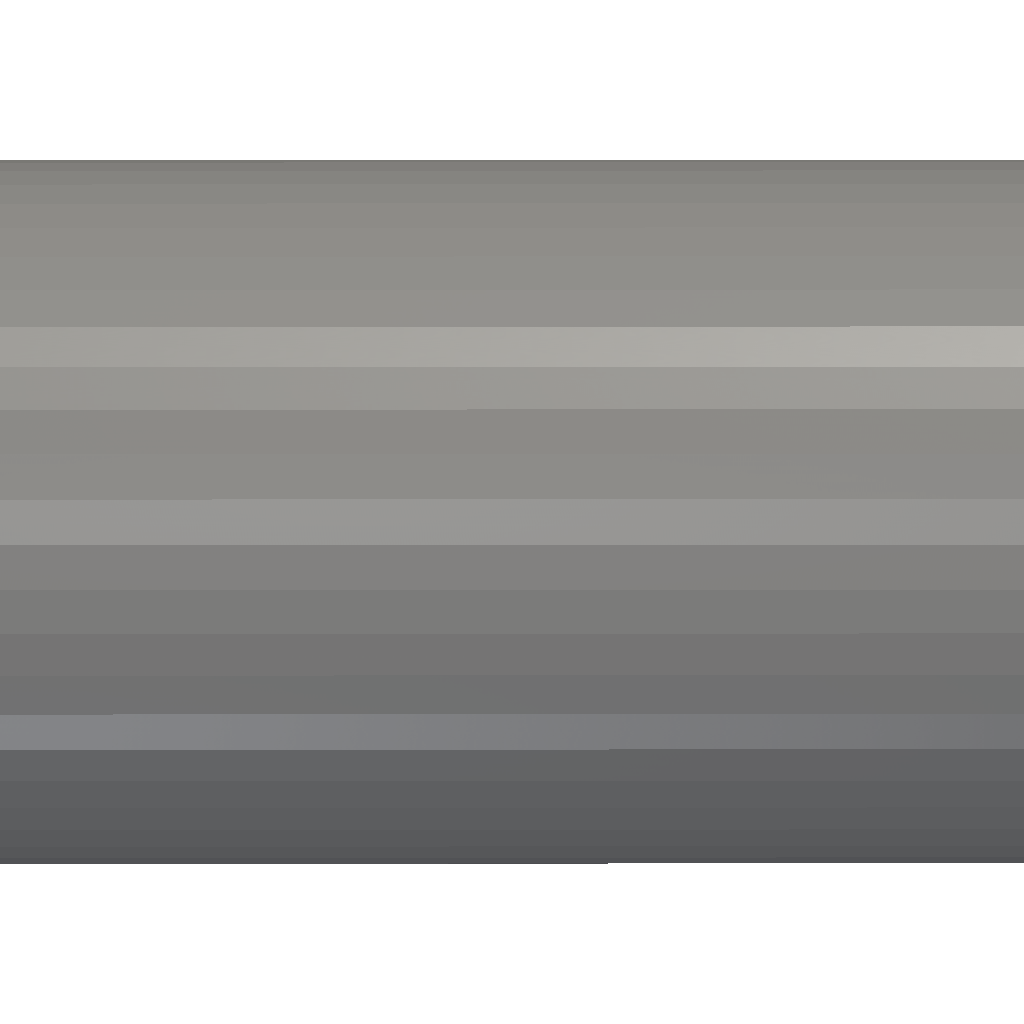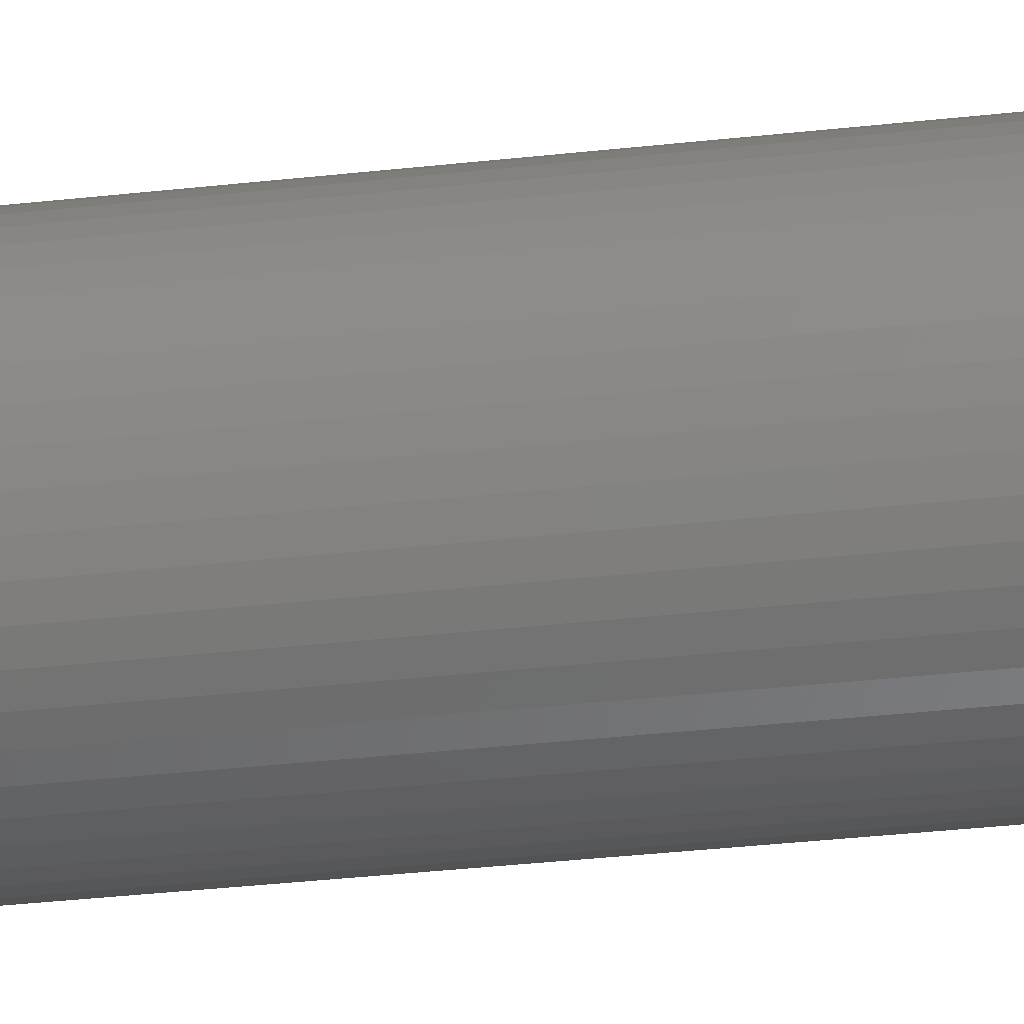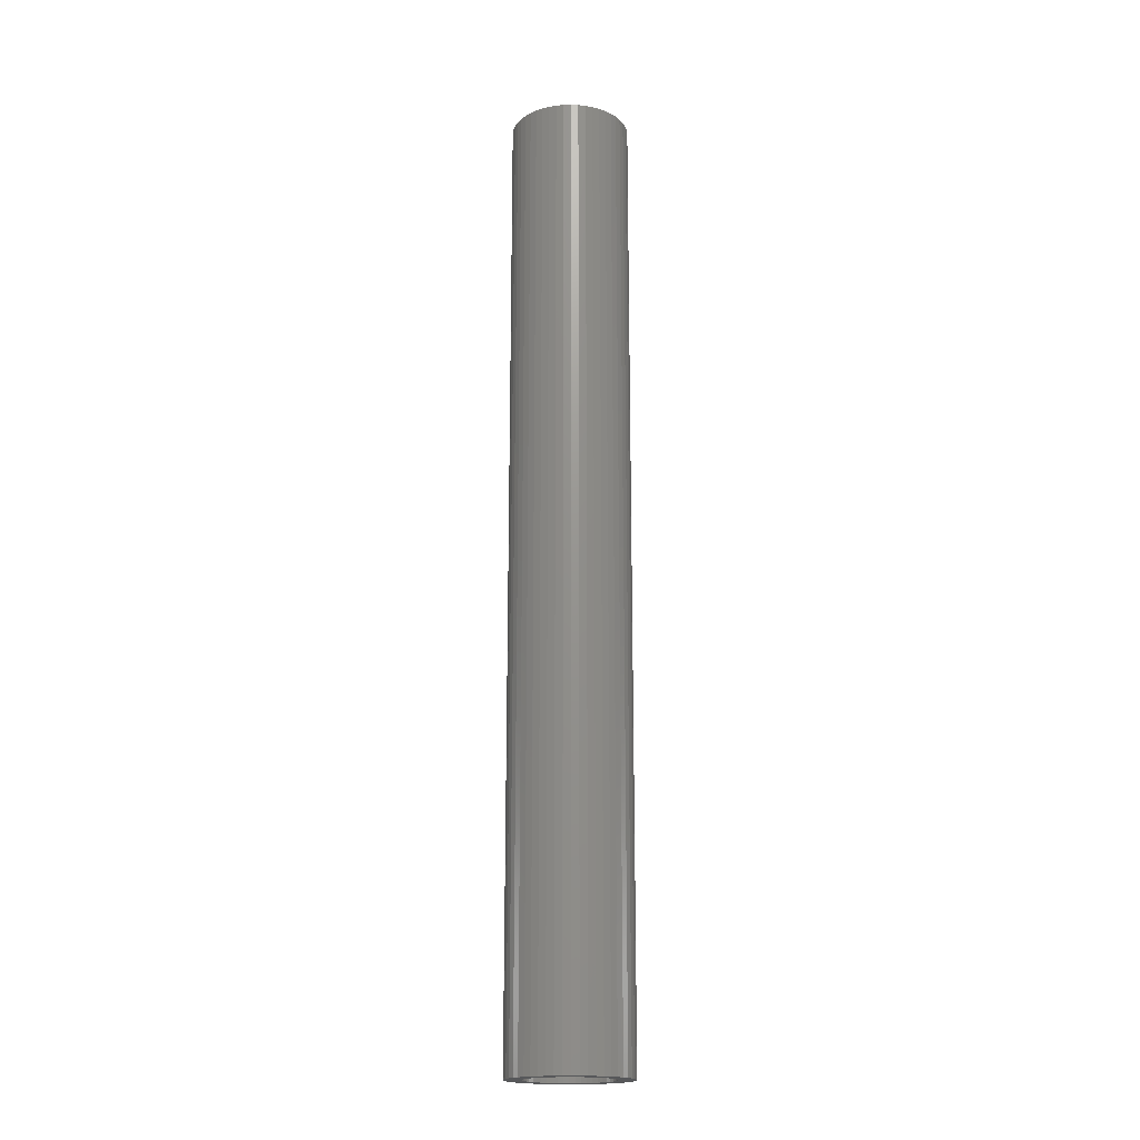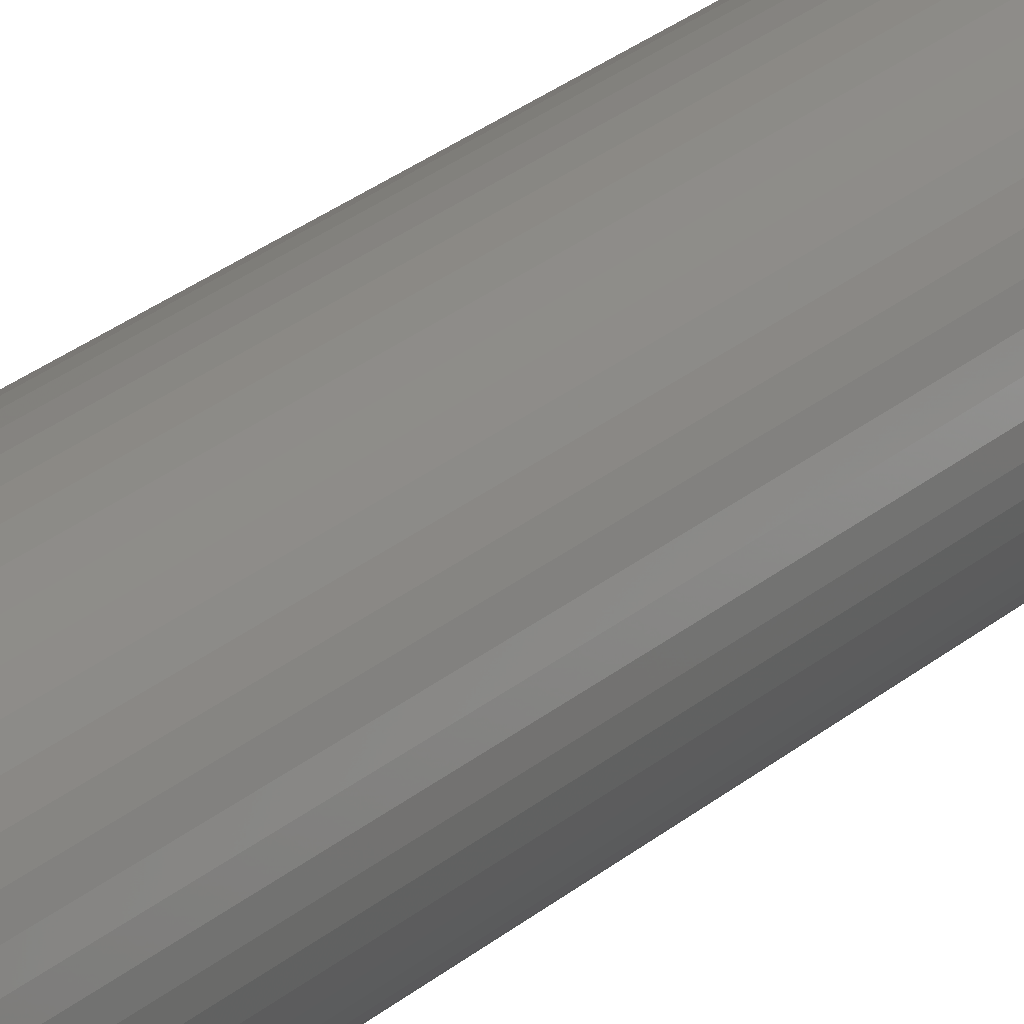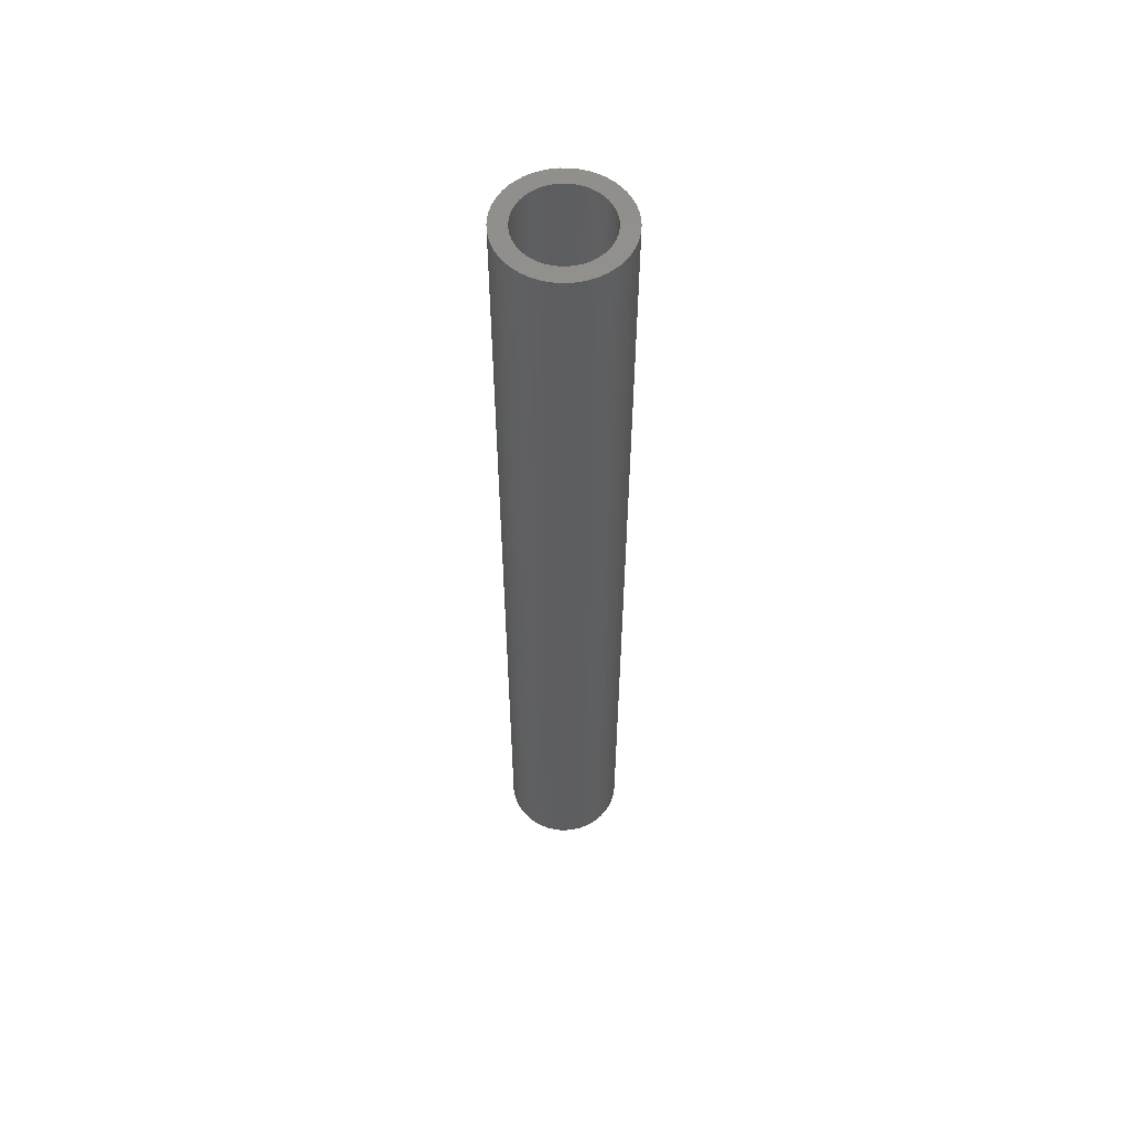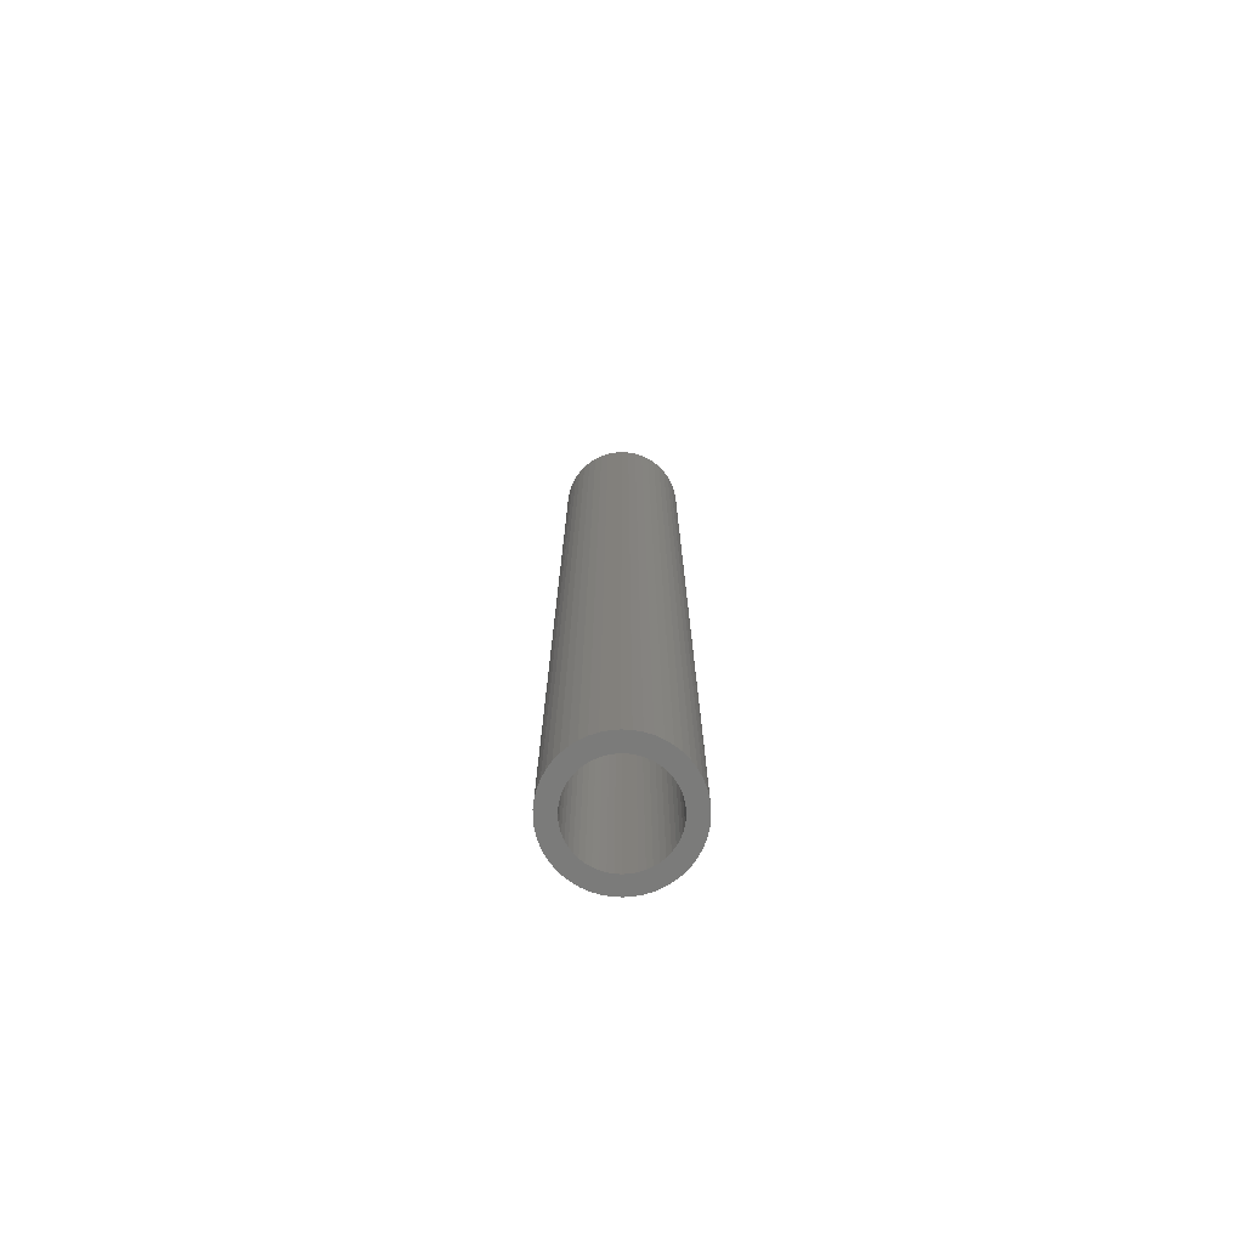
<metadata>
{"format":"stl","ext":"stl","renderer":"f3d","projection":"perspective","resolution":1024,"background":"white","views":[{"elev":5.2,"azim":-90.4,"up":"+Y"},{"elev":-24.2,"azim":101.8,"up":"+Y"},{"elev":-18.4,"azim":60.3,"up":"+Z"},{"elev":24.7,"azim":35.4,"up":"+Y"},{"elev":56.9,"azim":36.6,"up":"+Z"},{"elev":-74.4,"azim":155.3,"up":"+Z"}]}
</metadata>
<code>
# stl→obj: 200 verts, 400 faces
v 2.5 0 20
v 2.48 0.3133 -20
v 2.48 0.3133 20
v 2.5 0 -20
v -2.5 0 -20
v -2.48 0.3133 20
v -2.48 0.3133 -20
v -2.5 0 20
v 0.157 2.495 -20
v -0.157 2.495 20
v 0.157 2.495 20
v -0.157 2.495 -20
v -0.157 -2.495 -20
v 0.157 -2.495 20
v -0.157 -2.495 20
v 0.157 -2.495 -20
v 1.822 1.711 -20
v 1.594 1.926 20
v 1.822 1.711 20
v 1.594 1.926 -20
v -1.594 1.926 -20
v -1.822 1.711 20
v -1.594 1.926 20
v -1.822 1.711 -20
v -0.7725 2.378 -20
v -1.064 2.262 20
v -0.7725 2.378 20
v -1.064 2.262 -20
v 2.324 0.9203 20
v 2.191 1.204 -20
v 2.191 1.204 20
v 2.324 0.9203 -20
v 1.064 2.262 -20
v 0.7725 2.378 20
v 1.064 2.262 20
v 0.7725 2.378 -20
v 0.4685 2.456 20
v 0.4685 2.456 -20
v 1.34 2.111 -20
v 1.34 2.111 20
v -2.324 0.9203 -20
v -2.191 1.204 20
v -2.191 1.204 -20
v -2.324 0.9203 20
v 1.8 0 20
v 1.786 0.2256 20
v 2.421 0.6217 20
v 2.48 -0.3133 20
v 1.743 0.4476 20
v 1.786 -0.2256 20
v 1.674 0.6626 20
v 2.421 -0.6217 20
v 1.577 0.8672 20
v 2.023 1.469 20
v 1.743 -0.4476 20
v 1.456 1.058 20
v 2.324 -0.9203 20
v 1.674 -0.6626 20
v 1.312 1.232 20
v 1.147 1.387 20
v 0.9645 1.52 20
v 0.7664 1.629 20
v 0.5562 1.712 20
v 0.3373 1.768 20
v 0.113 1.796 20
v -0.113 1.796 20
v -0.3373 1.768 20
v -0.4685 2.456 20
v -0.5562 1.712 20
v -0.7664 1.629 20
v -0.9645 1.52 20
v -1.34 2.111 20
v -1.147 1.387 20
v -1.312 1.232 20
v -1.456 1.058 20
v -2.023 1.469 20
v -1.577 0.8672 20
v -1.674 0.6626 20
v 2.191 -1.204 20
v 1.577 -0.8672 20
v 2.023 -1.469 20
v 1.456 -1.058 20
v 1.822 -1.711 20
v 1.312 -1.232 20
v 1.594 -1.926 20
v 1.147 -1.387 20
v 1.34 -2.111 20
v 0.9645 -1.52 20
v 1.064 -2.262 20
v 0.7664 -1.629 20
v 0.7725 -2.378 20
v 0.5562 -1.712 20
v 0.4685 -2.456 20
v 0.3373 -1.768 20
v 0.113 -1.796 20
v -0.113 -1.796 20
v -0.3373 -1.768 20
v -0.4685 -2.456 20
v -0.5562 -1.712 20
v -0.7725 -2.378 20
v -0.7664 -1.629 20
v -1.064 -2.262 20
v -0.9645 -1.52 20
v -1.34 -2.111 20
v -1.147 -1.387 20
v -1.594 -1.926 20
v -1.312 -1.232 20
v -1.822 -1.711 20
v -1.456 -1.058 20
v -2.023 -1.469 20
v -1.577 -0.8672 20
v -2.191 -1.204 20
v -1.674 -0.6626 20
v -2.324 -0.9203 20
v -1.743 -0.4476 20
v -2.421 -0.6217 20
v -1.786 -0.2256 20
v -2.48 -0.3133 20
v -1.8 0 20
v -1.743 0.4476 20
v -2.421 0.6217 20
v -1.786 0.2256 20
v -0.4685 2.456 -20
v 1.8 0 -20
v 2.48 -0.3133 -20
v 1.786 -0.2256 -20
v 2.421 -0.6217 -20
v 1.743 -0.4476 -20
v 2.324 -0.9203 -20
v 1.786 0.2256 -20
v 1.674 -0.6626 -20
v 2.191 -1.204 -20
v 2.421 0.6217 -20
v 1.577 -0.8672 -20
v 2.023 -1.469 -20
v 1.743 0.4476 -20
v 1.456 -1.058 -20
v 1.822 -1.711 -20
v 1.674 0.6626 -20
v 1.312 -1.232 -20
v 1.594 -1.926 -20
v 1.147 -1.387 -20
v 1.34 -2.111 -20
v 0.9645 -1.52 -20
v 1.064 -2.262 -20
v 0.7664 -1.629 -20
v 0.7725 -2.378 -20
v 0.5562 -1.712 -20
v 0.4685 -2.456 -20
v 0.3373 -1.768 -20
v 0.113 -1.796 -20
v -0.113 -1.796 -20
v -0.3373 -1.768 -20
v -0.4685 -2.456 -20
v -0.5562 -1.712 -20
v -0.7725 -2.378 -20
v -0.7664 -1.629 -20
v -1.064 -2.262 -20
v -0.9645 -1.52 -20
v -1.34 -2.111 -20
v -1.147 -1.387 -20
v -1.594 -1.926 -20
v -1.312 -1.232 -20
v -1.822 -1.711 -20
v -1.456 -1.058 -20
v -2.023 -1.469 -20
v -1.577 -0.8672 -20
v -2.191 -1.204 -20
v -2.324 -0.9203 -20
v -1.674 -0.6626 -20
v 1.577 0.8672 -20
v 2.023 1.469 -20
v 1.456 1.058 -20
v 1.312 1.232 -20
v 1.147 1.387 -20
v 0.9645 1.52 -20
v 0.7664 1.629 -20
v 0.5562 1.712 -20
v 0.3373 1.768 -20
v 0.113 1.796 -20
v -0.113 1.796 -20
v -0.3373 1.768 -20
v -0.5562 1.712 -20
v -0.7664 1.629 -20
v -0.9645 1.52 -20
v -1.34 2.111 -20
v -1.147 1.387 -20
v -1.312 1.232 -20
v -1.456 1.058 -20
v -2.023 1.469 -20
v -1.577 0.8672 -20
v -1.674 0.6626 -20
v -1.743 0.4476 -20
v -2.421 0.6217 -20
v -1.786 0.2256 -20
v -1.8 0 -20
v -1.743 -0.4476 -20
v -2.421 -0.6217 -20
v -1.786 -0.2256 -20
v -2.48 -0.3133 -20
f 1 2 3
f 2 1 4
f 5 6 7
f 6 5 8
f 9 10 11
f 10 9 12
f 13 14 15
f 14 13 16
f 17 18 19
f 18 17 20
f 21 22 23
f 22 21 24
f 25 26 27
f 26 25 28
f 29 30 31
f 30 29 32
f 33 34 35
f 34 33 36
f 36 37 34
f 37 36 38
f 39 35 40
f 35 39 33
f 41 42 43
f 42 41 44
f 45 1 3
f 46 3 47
f 1 45 48
f 49 47 29
f 50 48 45
f 51 29 31
f 48 50 52
f 53 31 54
f 55 52 50
f 56 54 19
f 52 55 57
f 58 57 55
f 3 46 45
f 47 49 46
f 29 51 49
f 59 19 18
f 31 53 51
f 54 56 53
f 60 18 40
f 19 59 56
f 18 60 59
f 61 40 35
f 40 61 60
f 62 35 34
f 35 62 61
f 34 63 62
f 37 63 34
f 37 64 63
f 11 64 37
f 11 65 64
f 11 66 65
f 10 66 11
f 10 67 66
f 68 67 10
f 68 69 67
f 27 69 68
f 69 27 70
f 26 70 27
f 70 26 71
f 72 71 26
f 71 72 73
f 23 73 72
f 73 23 74
f 22 74 23
f 74 22 75
f 76 75 22
f 75 76 77
f 42 77 76
f 44 78 42
f 77 42 78
f 57 58 79
f 80 79 58
f 79 80 81
f 82 81 80
f 81 82 83
f 84 83 82
f 83 84 85
f 86 85 84
f 85 86 87
f 88 87 86
f 87 88 89
f 90 89 88
f 89 90 91
f 92 91 90
f 92 93 91
f 94 93 92
f 94 14 93
f 95 14 94
f 96 14 95
f 96 15 14
f 97 15 96
f 97 98 15
f 99 98 97
f 100 99 101
f 99 100 98
f 102 101 103
f 101 102 100
f 104 103 105
f 106 105 107
f 103 104 102
f 108 107 109
f 110 109 111
f 105 106 104
f 112 111 113
f 114 113 115
f 116 115 117
f 107 108 106
f 118 117 119
f 78 44 120
f 121 120 44
f 109 110 108
f 120 121 122
f 111 112 110
f 6 122 121
f 113 114 112
f 122 6 119
f 115 116 114
f 8 119 6
f 117 118 116
f 119 8 118
f 12 68 10
f 68 12 123
f 124 4 125
f 126 125 127
f 4 124 2
f 128 127 129
f 130 2 124
f 131 129 132
f 2 130 133
f 134 132 135
f 136 133 130
f 137 135 138
f 133 136 32
f 139 32 136
f 125 126 124
f 127 128 126
f 129 131 128
f 140 138 141
f 132 134 131
f 135 137 134
f 142 141 143
f 138 140 137
f 141 142 140
f 144 143 145
f 143 144 142
f 146 145 147
f 145 146 144
f 147 148 146
f 149 148 147
f 149 150 148
f 16 150 149
f 16 151 150
f 16 152 151
f 13 152 16
f 13 153 152
f 154 153 13
f 154 155 153
f 156 155 154
f 155 156 157
f 158 157 156
f 157 158 159
f 160 159 158
f 159 160 161
f 162 161 160
f 161 162 163
f 164 163 162
f 163 164 165
f 166 165 164
f 165 166 167
f 168 167 166
f 169 170 168
f 167 168 170
f 32 139 30
f 171 30 139
f 30 171 172
f 173 172 171
f 172 173 17
f 174 17 173
f 17 174 20
f 175 20 174
f 20 175 39
f 176 39 175
f 39 176 33
f 177 33 176
f 33 177 36
f 178 36 177
f 178 38 36
f 179 38 178
f 179 9 38
f 180 9 179
f 181 9 180
f 181 12 9
f 182 12 181
f 182 123 12
f 183 123 182
f 25 183 184
f 183 25 123
f 28 184 185
f 184 28 25
f 186 185 187
f 21 187 188
f 185 186 28
f 24 188 189
f 190 189 191
f 187 21 186
f 43 191 192
f 41 192 193
f 194 193 195
f 188 24 21
f 7 195 196
f 170 169 197
f 198 197 169
f 189 190 24
f 197 198 199
f 191 43 190
f 200 199 198
f 192 41 43
f 199 200 196
f 193 194 41
f 5 196 200
f 195 7 194
f 196 5 7
f 16 93 14
f 93 16 149
f 47 32 29
f 32 47 133
f 3 133 47
f 133 3 2
f 54 17 19
f 17 54 172
f 31 172 54
f 172 31 30
f 38 11 37
f 11 38 9
f 20 40 18
f 40 20 39
f 43 76 190
f 76 43 42
f 190 22 24
f 22 190 76
f 194 44 41
f 44 194 121
f 7 121 194
f 121 7 6
f 28 72 26
f 72 28 186
f 186 23 72
f 23 186 21
f 123 27 68
f 27 123 25
f 48 4 1
f 4 48 125
f 79 129 57
f 129 79 132
f 164 106 108
f 106 164 162
f 168 114 169
f 114 168 112
f 166 112 168
f 112 166 110
f 145 87 89
f 87 145 143
f 57 127 52
f 127 57 129
f 164 110 166
f 110 164 108
f 198 118 200
f 118 198 116
f 200 8 5
f 8 200 118
f 169 116 198
f 116 169 114
f 141 83 85
f 83 141 138
f 147 89 91
f 89 147 145
f 149 91 93
f 91 149 147
f 52 125 48
f 125 52 127
f 81 132 79
f 132 81 135
f 83 135 81
f 135 83 138
f 154 15 98
f 15 154 13
f 158 100 102
f 100 158 156
f 156 98 100
f 98 156 154
f 143 85 87
f 85 143 141
f 160 102 104
f 102 160 158
f 162 104 106
f 104 162 160
f 124 46 130
f 46 124 45
f 119 195 122
f 195 119 196
f 181 65 66
f 65 181 180
f 151 96 95
f 96 151 152
f 175 59 60
f 59 175 174
f 188 73 74
f 73 188 187
f 184 69 70
f 69 184 183
f 139 53 171
f 53 139 51
f 130 49 136
f 49 130 46
f 178 62 63
f 62 178 177
f 179 63 64
f 63 179 178
f 176 60 61
f 60 176 175
f 78 191 77
f 191 78 192
f 120 192 78
f 192 120 193
f 183 67 69
f 67 183 182
f 150 95 94
f 95 150 151
f 146 92 90
f 92 146 148
f 136 51 139
f 51 136 49
f 173 59 174
f 59 173 56
f 171 56 173
f 56 171 53
f 180 64 65
f 64 180 179
f 177 61 62
f 61 177 176
f 77 189 75
f 189 77 191
f 75 188 74
f 188 75 189
f 122 193 120
f 193 122 195
f 185 70 71
f 70 185 184
f 187 71 73
f 71 187 185
f 182 66 67
f 66 182 181
f 126 45 124
f 45 126 50
f 144 90 88
f 90 144 146
f 140 86 84
f 86 140 142
f 128 50 126
f 50 128 55
f 111 170 113
f 170 111 167
f 134 58 131
f 58 134 80
f 140 82 137
f 82 140 84
f 159 105 103
f 105 159 161
f 153 99 97
f 99 153 155
f 113 197 115
f 197 113 170
f 148 94 92
f 94 148 150
f 142 88 86
f 88 142 144
f 131 55 128
f 55 131 58
f 137 80 134
f 80 137 82
f 152 97 96
f 97 152 153
f 161 107 105
f 107 161 163
f 115 199 117
f 199 115 197
f 117 196 119
f 196 117 199
f 155 101 99
f 101 155 157
f 157 103 101
f 103 157 159
f 109 167 111
f 167 109 165
f 107 165 109
f 165 107 163

</code>
